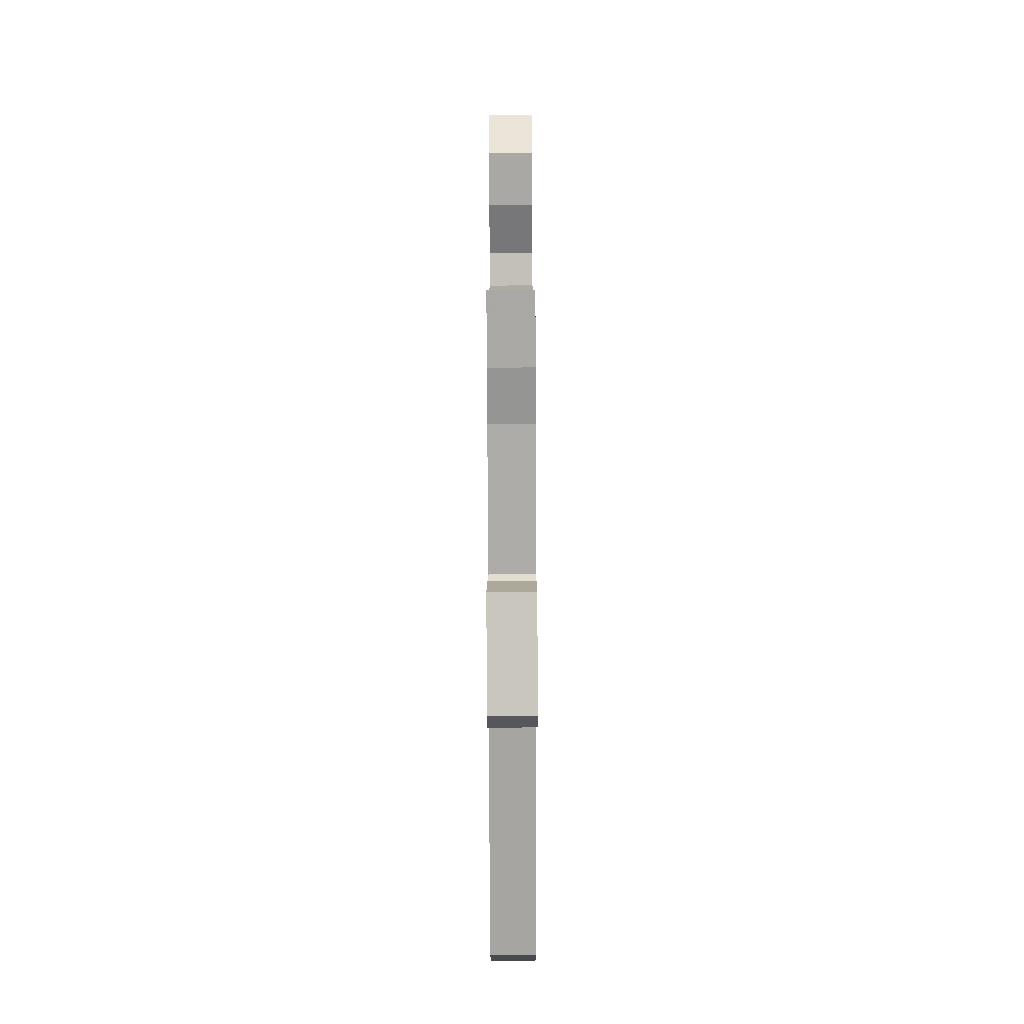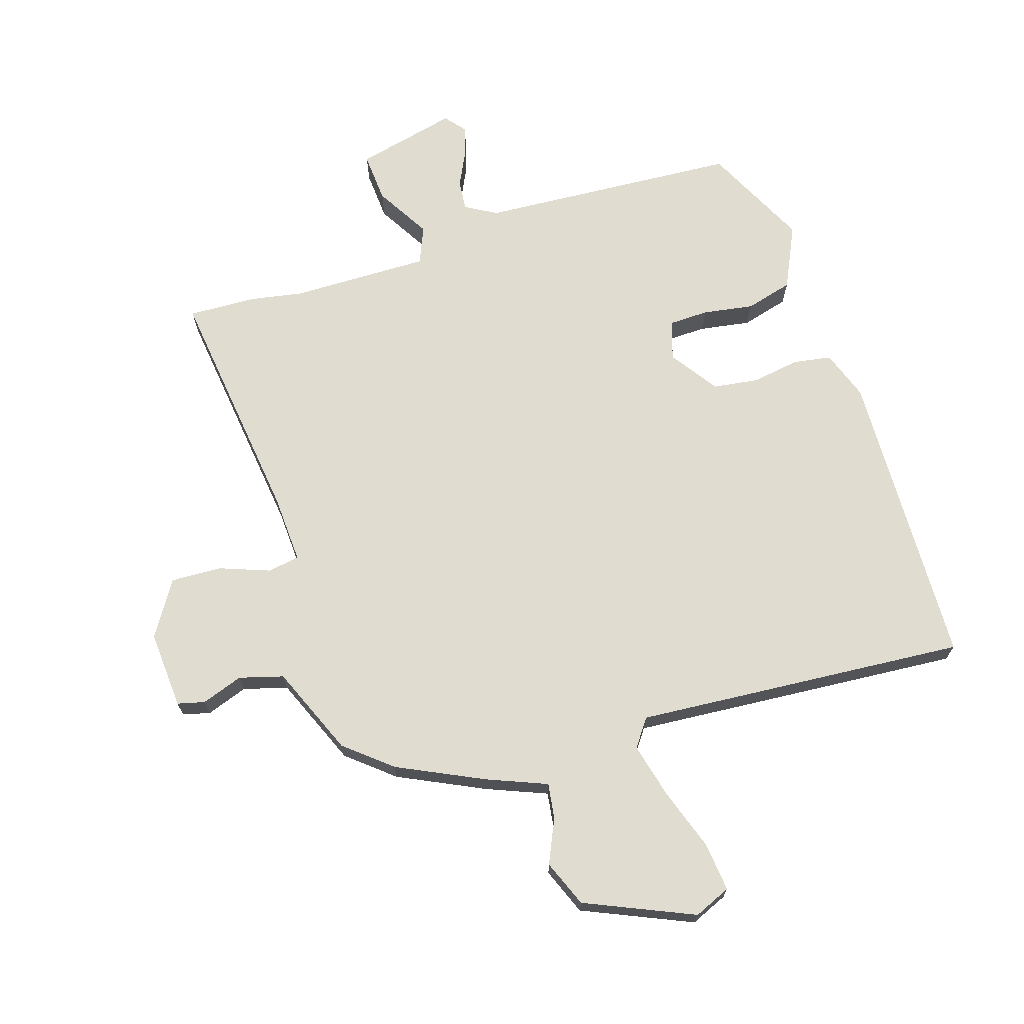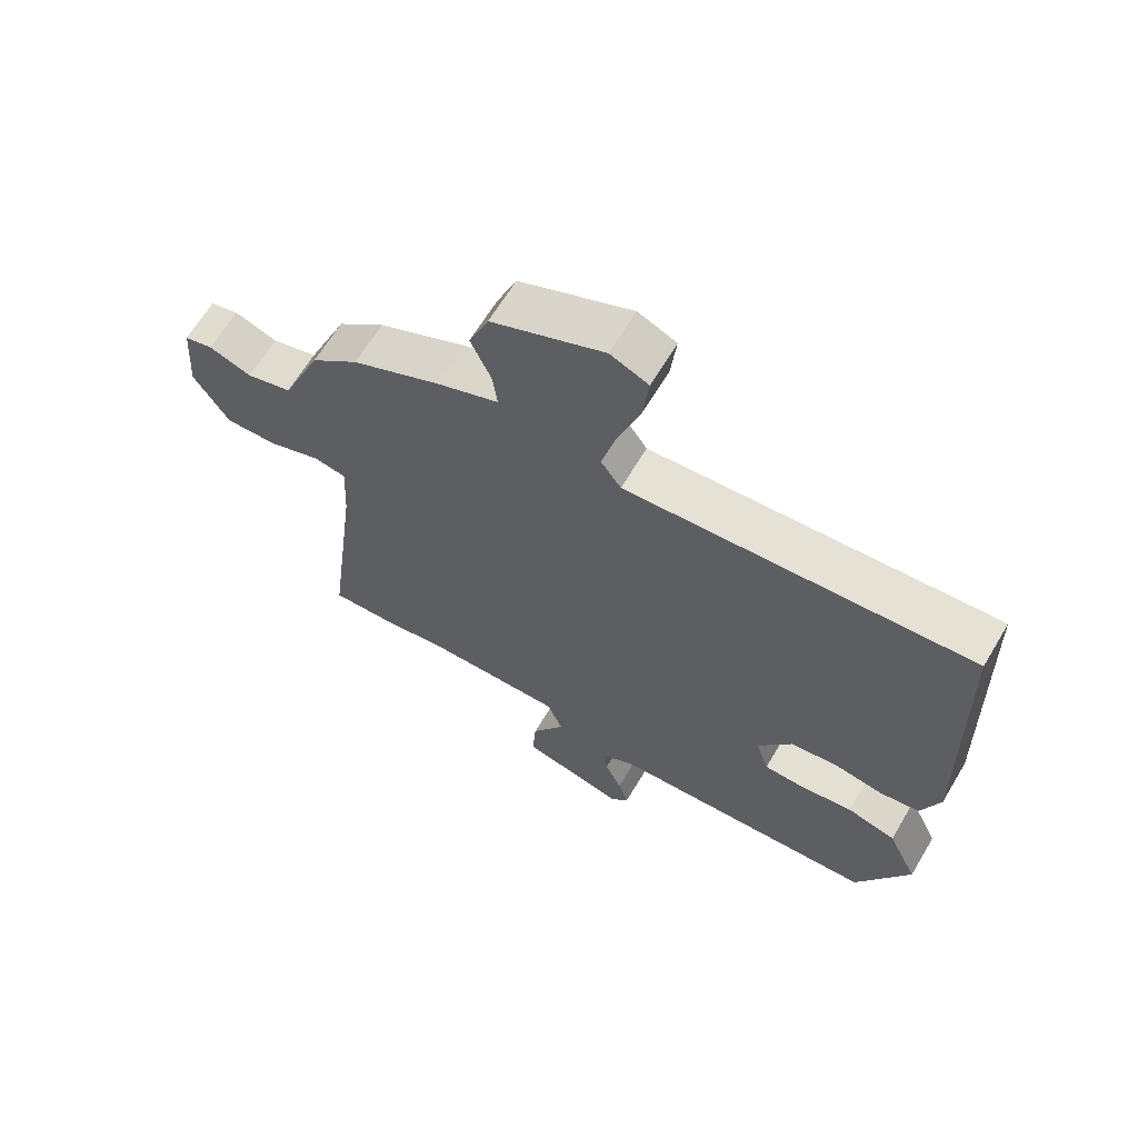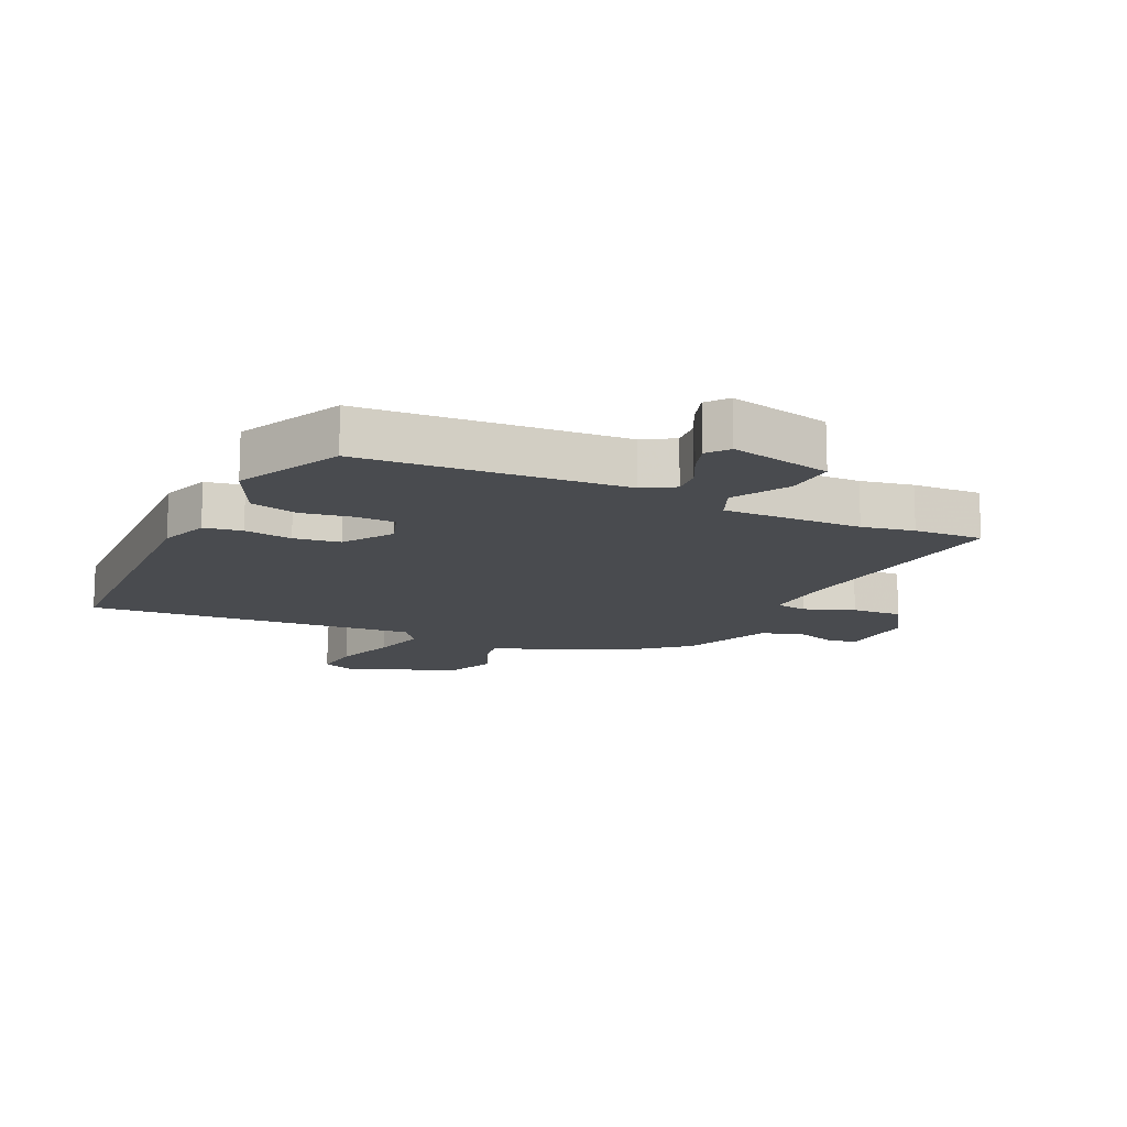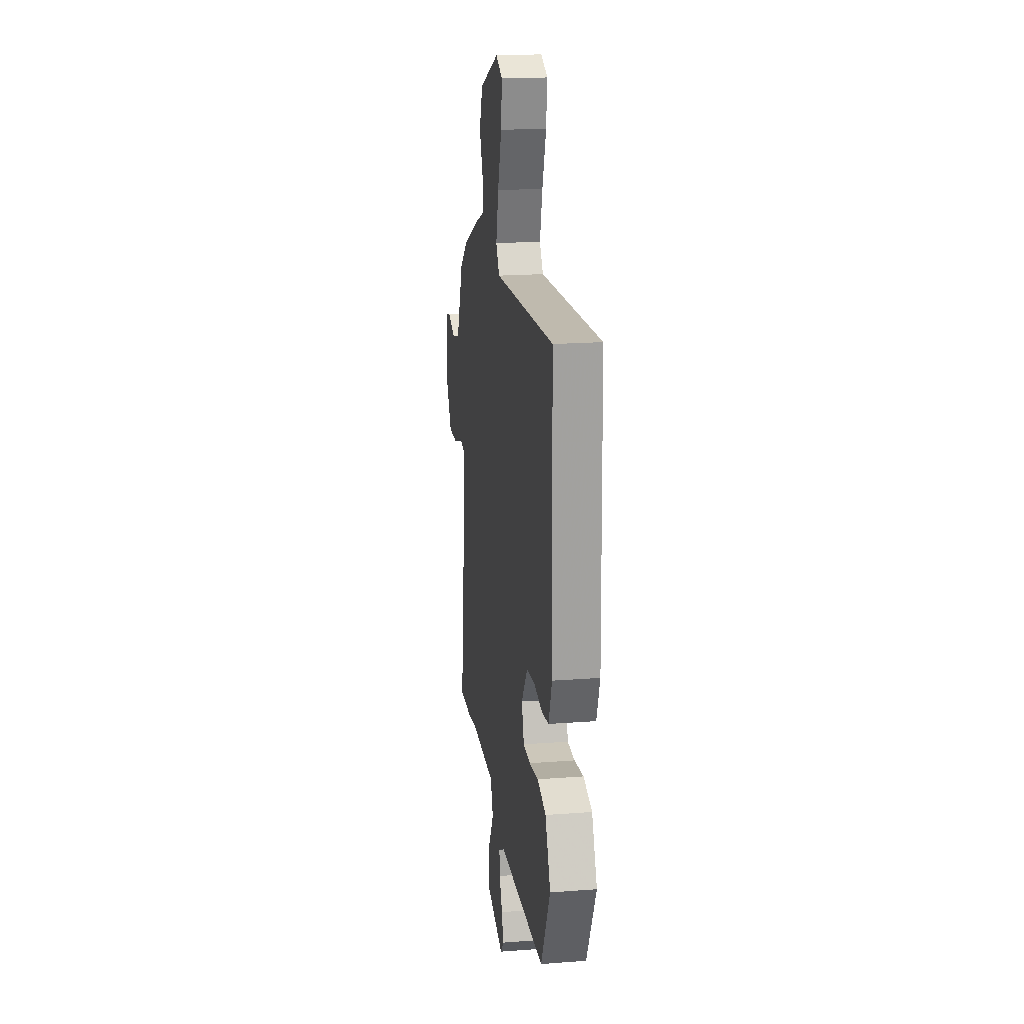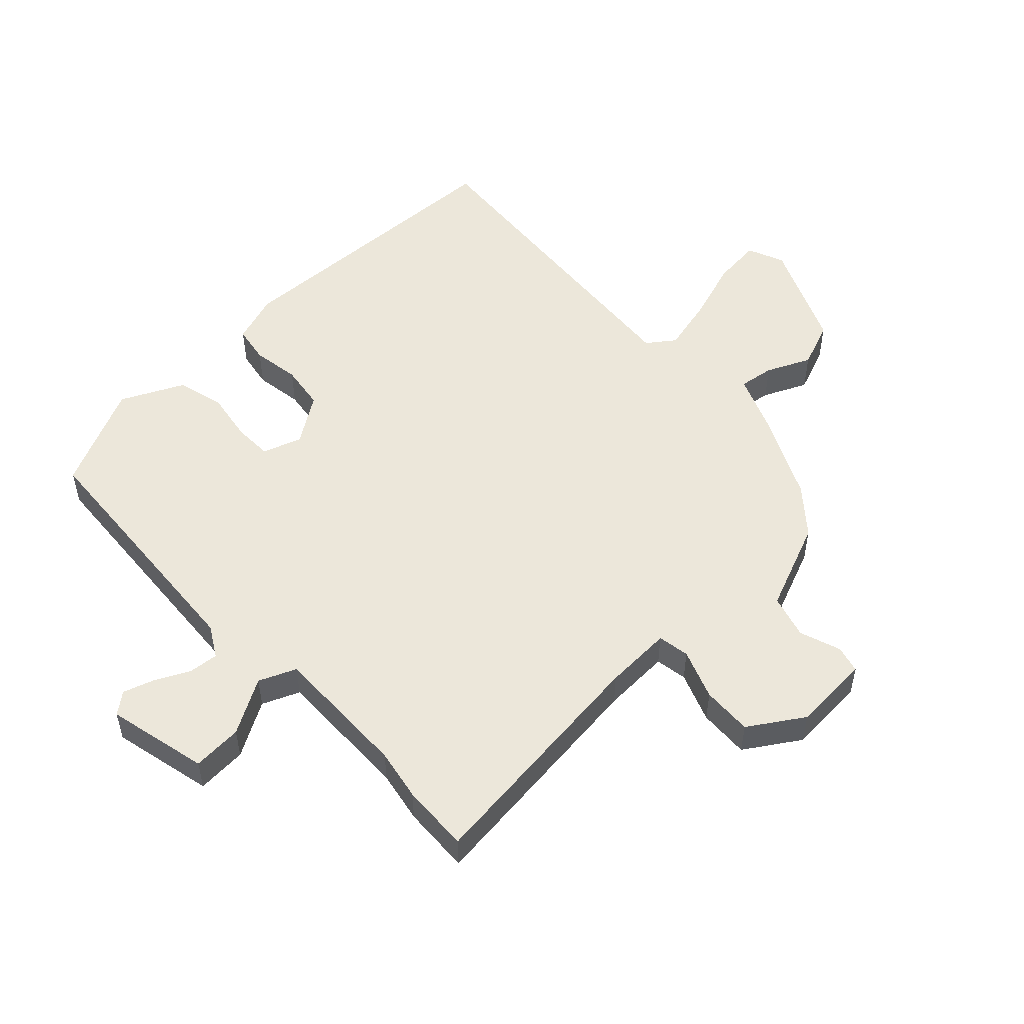
<metadata>
{"format":"obj","ext":"obj","renderer":"f3d","projection":"perspective","resolution":1024,"background":"white","views":[{"elev":-77.3,"azim":-89.8,"up":"+Z"},{"elev":69.6,"azim":-17.3,"up":"+Y"},{"elev":64.9,"azim":30.8,"up":"+Z"},{"elev":-14.1,"azim":155.4,"up":"+Y"},{"elev":19.7,"azim":82.0,"up":"+Z"},{"elev":52.1,"azim":-132.8,"up":"+Y"}]}
</metadata>
<code>
v -0.474 0.07 0.413
v -0.334 0.07 0.479
v -0.236 0.07 0.518
v -0.244 0.07 0.576
v -0.276 0.07 0.648
v -0.245 0.07 0.724
v -0.068 0.07 0.8
v -0.008 0.07 0.774
v -0.017 0.07 0.694
v -0.052 0.07 0.593
v -0.075 0.07 0.503
v -0.043 0.07 0.458
v 0.5 0.07 0.496
v 0.513 0.07 0.003
v 0.484 0.07 -0.078
v 0.422 0.07 -0.088
v 0.344 0.07 -0.075
v 0.269 0.07 -0.085
v 0.215 0.07 -0.163
v 0.236 0.07 -0.227
v 0.3 0.07 -0.229
v 0.383 0.07 -0.216
v 0.46 0.07 -0.237
v 0.508 0.07 -0.34
v 0.424 0.07 -0.51
v -0.002 0.07 -0.535
v -0.053 0.07 -0.564
v -0.049 0.07 -0.613
v -0.022 0.07 -0.669
v -0.006 0.07 -0.72
v -0.034 0.07 -0.754
v -0.199 0.07 -0.714
v -0.193 0.07 -0.632
v -0.14 0.07 -0.543
v -0.165 0.07 -0.482
v -0.391 0.07 -0.484
v -0.476 0.07 -0.499
v -0.588 0.07 -0.503
v -0.537 0.07 -0.106
v -0.531 0.07 0.005
v -0.583 0.07 0.014
v -0.665 0.07 -0.016
v -0.748 0.07 -0.019
v -0.804 0.07 0.07
v -0.795 0.07 0.198
v -0.75 0.07 0.209
v -0.683 0.07 0.185
v -0.611 0.07 0.205
v -0.549 0.07 0.351
v -0.474 0 0.413
v -0.334 0 0.479
v -0.236 0 0.518
v -0.244 0 0.576
v -0.276 0 0.648
v -0.245 0 0.724
v -0.068 0 0.8
v -0.008 0 0.774
v -0.017 0 0.694
v -0.052 0 0.593
v -0.075 0 0.503
v -0.043 0 0.458
v 0.5 0 0.496
v 0.513 0 0.003
v 0.484 0 -0.078
v 0.422 0 -0.088
v 0.344 0 -0.075
v 0.269 0 -0.085
v 0.215 0 -0.163
v 0.236 0 -0.227
v 0.3 0 -0.229
v 0.383 0 -0.216
v 0.46 0 -0.237
v 0.508 0 -0.34
v 0.424 0 -0.51
v -0.002 0 -0.535
v -0.053 0 -0.564
v -0.049 0 -0.613
v -0.022 0 -0.669
v -0.006 0 -0.72
v -0.034 0 -0.754
v -0.199 0 -0.714
v -0.193 0 -0.632
v -0.14 0 -0.543
v -0.165 0 -0.482
v -0.391 0 -0.484
v -0.476 0 -0.499
v -0.588 0 -0.503
v -0.537 0 -0.106
v -0.531 0 0.005
v -0.583 0 0.014
v -0.665 0 -0.016
v -0.748 0 -0.019
v -0.804 0 0.07
v -0.795 0 0.198
v -0.75 0 0.209
v -0.683 0 0.185
v -0.611 0 0.205
v -0.549 0 0.351
f 48 49 1 2
f 44 45 46 47
f 44 47 48
f 41 42 43 44
f 40 41 44 48
f 36 37 38 39
f 35 36 39 40
f 31 32 33 34
f 31 34 35
f 28 29 30 31
f 28 31 35
f 27 28 35 40
f 23 24 25 26
f 21 22 23 26
f 20 21 26 27
f 19 20 27 40
f 14 15 16 17
f 12 13 14 17
f 12 17 18
f 11 12 18 19
f 7 8 9 10
f 7 10 11
f 4 5 6 7
f 3 4 7 11
f 11 19 40 48
f 2 3 11 48
f 51 50 98 97
f 96 95 94 93
f 97 96 93
f 93 92 91 90
f 97 93 90 89
f 88 87 86 85
f 89 88 85 84
f 83 82 81 80
f 84 83 80
f 80 79 78 77
f 84 80 77
f 89 84 77 76
f 75 74 73 72
f 75 72 71 70
f 76 75 70 69
f 89 76 69 68
f 66 65 64 63
f 66 63 62 61
f 67 66 61
f 68 67 61 60
f 59 58 57 56
f 60 59 56
f 56 55 54 53
f 60 56 53 52
f 97 89 68 60
f 97 60 52 51
f 1 50 51 2
f 2 51 52 3
f 3 52 53 4
f 4 53 54 5
f 5 54 55 6
f 6 55 56 7
f 7 56 57 8
f 8 57 58 9
f 9 58 59 10
f 10 59 60 11
f 11 60 61 12
f 12 61 62 13
f 13 62 63 14
f 14 63 64 15
f 15 64 65 16
f 16 65 66 17
f 17 66 67 18
f 18 67 68 19
f 19 68 69 20
f 20 69 70 21
f 21 70 71 22
f 22 71 72 23
f 23 72 73 24
f 24 73 74 25
f 25 74 75 26
f 26 75 76 27
f 27 76 77 28
f 28 77 78 29
f 29 78 79 30
f 30 79 80 31
f 31 80 81 32
f 32 81 82 33
f 33 82 83 34
f 34 83 84 35
f 35 84 85 36
f 36 85 86 37
f 37 86 87 38
f 38 87 88 39
f 39 88 89 40
f 40 89 90 41
f 41 90 91 42
f 42 91 92 43
f 43 92 93 44
f 44 93 94 45
f 45 94 95 46
f 46 95 96 47
f 47 96 97 48
f 48 97 98 49
f 49 98 50 1

</code>
